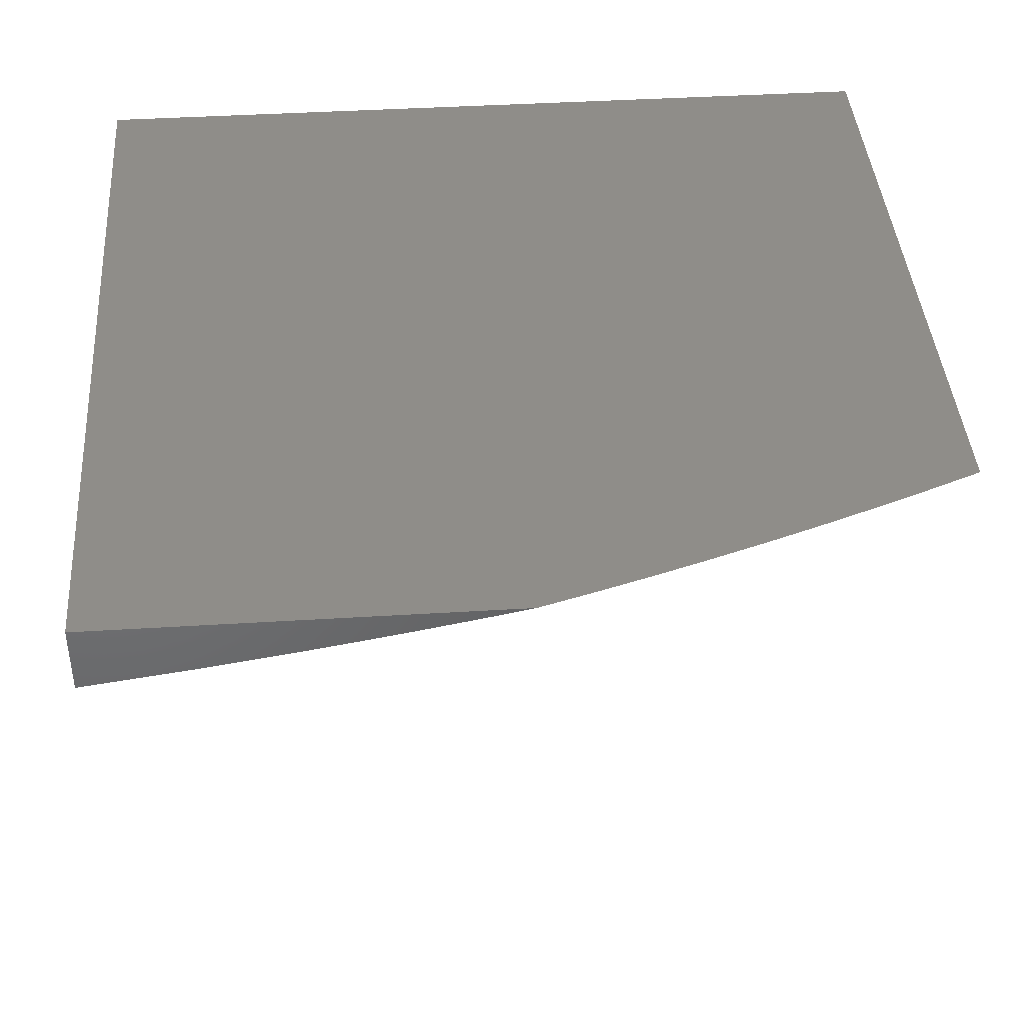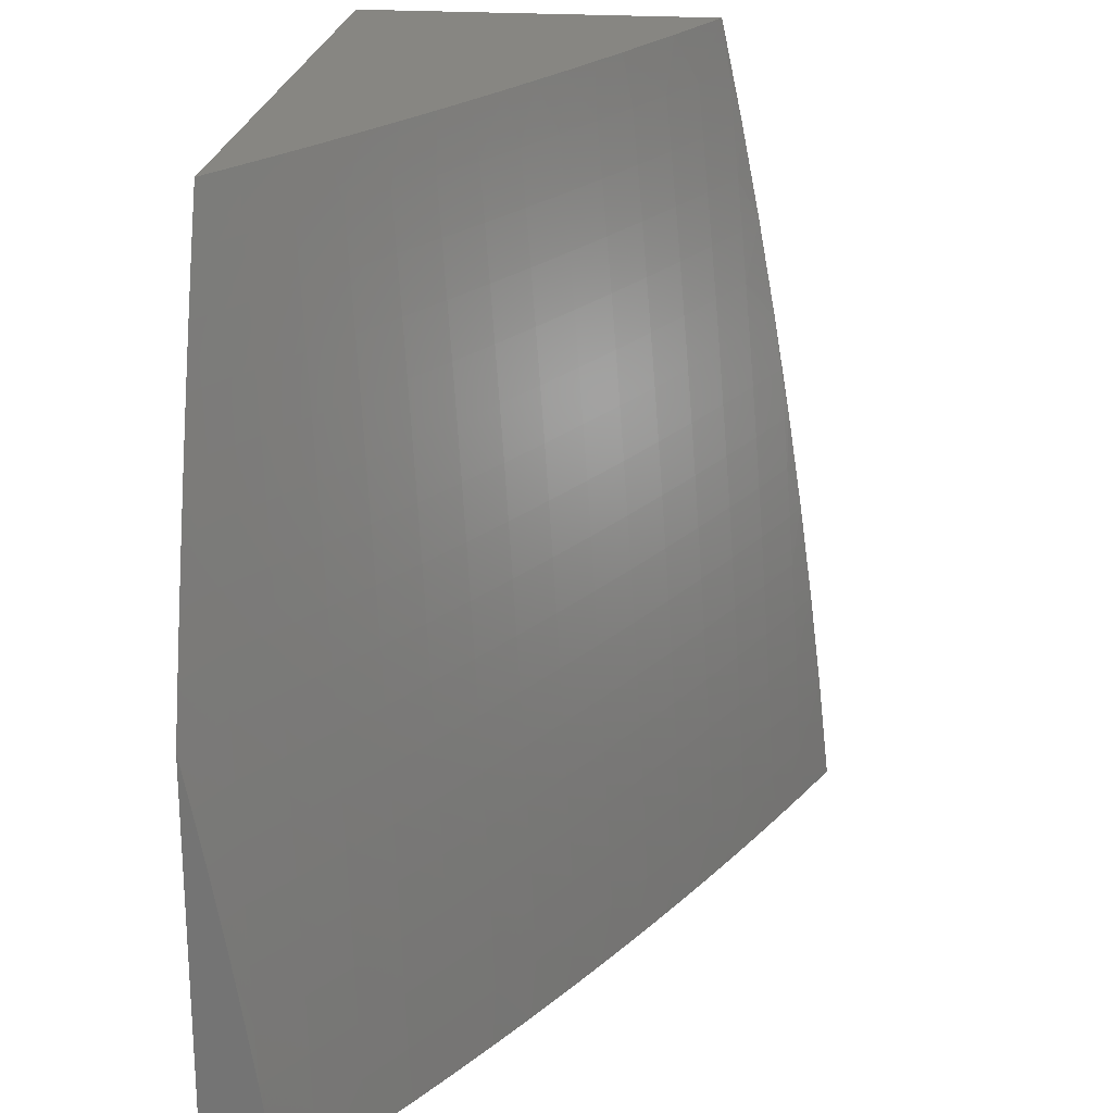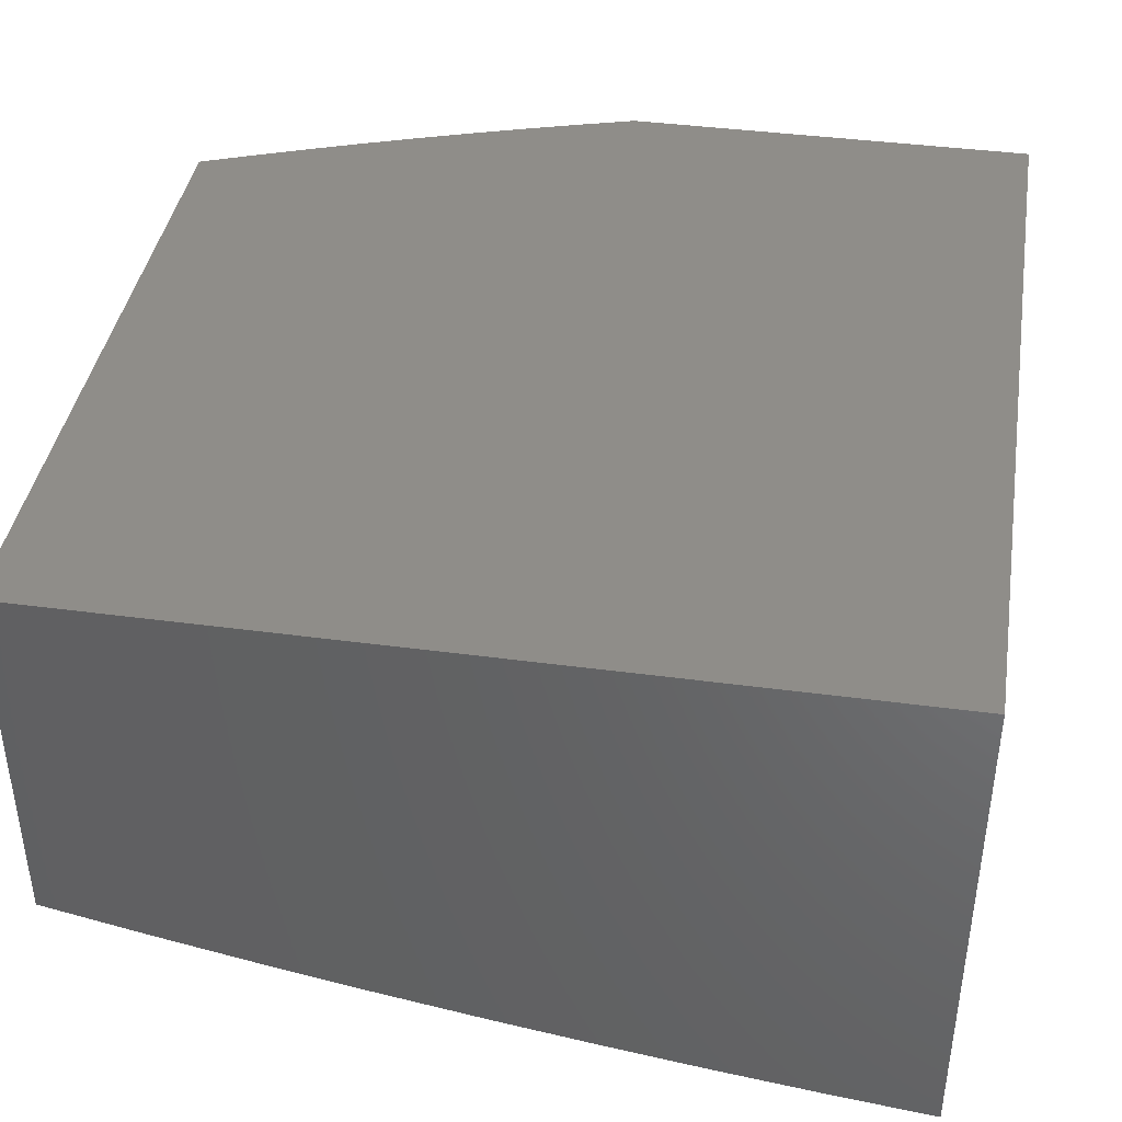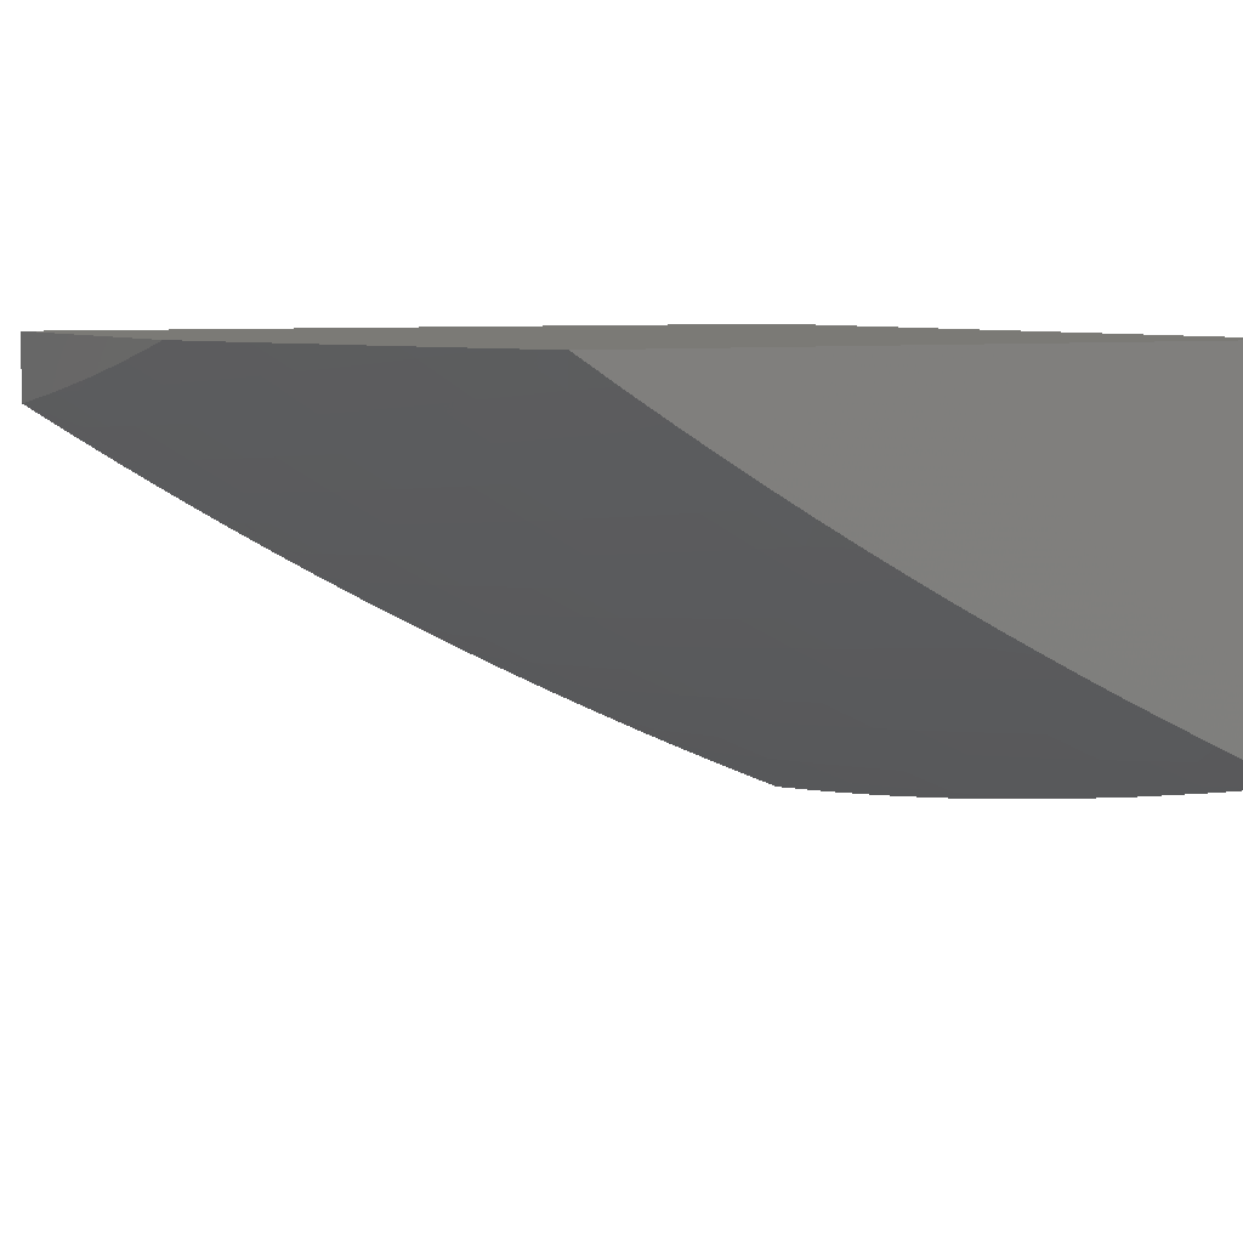
<metadata>
{"format":"stl","ext":"stl","renderer":"f3d","projection":"perspective","resolution":1024,"background":"white","views":[{"elev":41.2,"azim":-94.3,"up":"+Y"},{"elev":22.4,"azim":-83.3,"up":"+Z"},{"elev":40.6,"azim":99.3,"up":"+Y"},{"elev":7.1,"azim":-28.2,"up":"+Y"}]}
</metadata>
<code>
# stl→obj: 271 verts, 538 faces
v -5 -11.06 1.123
v -5 -11.08 1
v -4.948 -11.11 1.062
v -4.944 -11.12 1
v -4.887 -11.15 1.062
v -4.887 -11.15 1
v -4.824 -11.18 1.062
v -4.829 -11.19 1
v -4.771 -11.22 1
v -4.761 -11.22 1.062
v -4.711 -11.26 1
v -4.696 -11.26 1.062
v -4.651 -11.29 1
v -4.63 -11.3 1.062
v -4.59 -11.33 1
v -4.563 -11.33 1.062
v -4.527 -11.36 1
v -4.495 -11.37 1.062
v -4.464 -11.39 1
v -4.427 -11.4 1.062
v -4.401 -11.42 1
v -4.357 -11.44 1.062
v -4.336 -11.46 1
v -4.286 -11.47 1.062
v -4.27 -11.49 1
v -4.214 -11.51 1.062
v -4.204 -11.52 1
v -4.142 -11.54 1.062
v -4.137 -11.55 1
v -4.068 -11.57 1.062
v -4.069 -11.58 1
v -4 -11.61 1
v -4 -11.59 1.126
v -4.061 -11.57 1.124
v -4.135 -11.54 1.124
v -4.207 -11.5 1.124
v -4.279 -11.47 1.124
v -4.35 -11.43 1.124
v -4.419 -11.4 1.124
v -4.488 -11.36 1.124
v -4.556 -11.33 1.124
v -4.622 -11.29 1.124
v -4.688 -11.26 1.124
v -4.753 -11.22 1.124
v -4.816 -11.18 1.124
v -4.879 -11.14 1.124
v -4.94 -11.1 1.124
v -4.991 -11.06 1.187
v -5 -11.04 1.245
v -4.982 -11.06 1.249
v -5 -11.03 1.306
v -4.972 -11.05 1.311
v -5 -11.02 1.367
v -4.962 -11.05 1.374
v -4.951 -11.04 1.437
v -4.892 -11.08 1.437
v -4.88 -11.08 1.499
v -4.82 -11.12 1.499
v -4.808 -11.11 1.562
v -4.747 -11.15 1.562
v -4.735 -11.14 1.624
v -4.672 -11.18 1.624
v -4.66 -11.17 1.687
v -4.597 -11.21 1.687
v -4.584 -11.2 1.75
v -4.52 -11.24 1.75
v -4.507 -11.23 1.812
v -4.442 -11.27 1.812
v -4.429 -11.26 1.875
v -4.363 -11.3 1.875
v -4.35 -11.29 1.937
v -4.283 -11.32 1.937
v -4.316 -11.29 2
v -4.264 -11.32 2
v -4.212 -11.35 2
v -4.215 -11.36 1.937
v -4.147 -11.39 1.937
v -4.228 -11.37 1.875
v -4.16 -11.4 1.875
v -4.241 -11.37 1.812
v -4.172 -11.41 1.812
v -4.253 -11.38 1.75
v -4.184 -11.41 1.75
v -4.265 -11.39 1.687
v -4.195 -11.42 1.687
v -4.276 -11.39 1.624
v -4.206 -11.43 1.624
v -4.287 -11.4 1.562
v -4.217 -11.43 1.562
v -4.297 -11.4 1.499
v -4.227 -11.44 1.499
v -4.307 -11.41 1.437
v -4.237 -11.44 1.437
v -4.316 -11.42 1.374
v -4.246 -11.45 1.374
v -4.325 -11.42 1.311
v -4.255 -11.45 1.311
v -4.334 -11.43 1.249
v -4.263 -11.46 1.249
v -4.342 -11.43 1.187
v -4.271 -11.46 1.187
v -4.054 -11.56 1.187
v -4 -11.58 1.252
v -4.047 -11.56 1.249
v -4.039 -11.55 1.311
v -4.12 -11.53 1.249
v -4.112 -11.52 1.311
v -4.192 -11.49 1.249
v -4.184 -11.49 1.311
v -4 -11.56 1.377
v -4.03 -11.55 1.374
v -4.103 -11.52 1.374
v -4.175 -11.48 1.374
v -4.022 -11.54 1.437
v -4 -11.54 1.503
v -4.012 -11.54 1.499
v -4.003 -11.53 1.562
v -4.085 -11.5 1.499
v -4.075 -11.5 1.562
v -4.156 -11.47 1.499
v -4.147 -11.47 1.562
v -4 -11.52 1.628
v -4 -11.5 1.752
v -4.054 -11.48 1.687
v -4.065 -11.49 1.624
v -4 -11.47 1.876
v -4.032 -11.47 1.812
v -4.043 -11.48 1.75
v -4.125 -11.45 1.687
v -4.136 -11.46 1.624
v -4 -11.45 2
v -4.007 -11.46 1.937
v -4.02 -11.46 1.875
v -4.102 -11.44 1.812
v -4.114 -11.45 1.75
v -4.077 -11.42 1.937
v -4.106 -11.4 2
v -4.368 -11.27 2
v -4.415 -11.26 1.937
v -4.494 -11.23 1.875
v -4.571 -11.2 1.812
v -4.647 -11.17 1.75
v -4.722 -11.14 1.687
v -4.796 -11.1 1.624
v -4.869 -11.07 1.562
v -4.94 -11.04 1.499
v -5 -11.01 1.428
v -4.419 -11.24 2
v -4.48 -11.22 1.937
v -4.558 -11.19 1.875
v -4.634 -11.16 1.812
v -4.709 -11.13 1.75
v -4.784 -11.1 1.687
v -4.856 -11.07 1.624
v -4.928 -11.03 1.562
v -4.98 -11 1.554
v -5 -11 1.489
v -4.47 -11.21 2
v -4.521 -11.18 2
v -4.543 -11.18 1.937
v -4.571 -11.15 2
v -4.606 -11.15 1.937
v -4.621 -11.12 2
v -4.668 -11.11 1.937
v -4.671 -11.09 2
v -4.728 -11.07 1.937
v -4.72 -11.06 2
v -4.788 -11.04 1.937
v -4.769 -11.03 2
v -4.818 -11 2
v -4.844 -11 1.937
v -4.802 -11.04 1.875
v -4.743 -11.08 1.875
v -4.682 -11.12 1.875
v -4.62 -11.15 1.875
v -4.861 -11 1.875
v -4.869 -11 1.874
v -4.875 -11.01 1.812
v -4.893 -11 1.811
v -4.889 -11.02 1.75
v -4.916 -11 1.747
v -4.903 -11.02 1.687
v -4.938 -11 1.683
v -4.916 -11.03 1.624
v -4.96 -11 1.618
v -4.931 -11.1 1.187
v -4.922 -11.1 1.249
v -4.912 -11.09 1.311
v -4.902 -11.09 1.374
v -4.87 -11.14 1.187
v -4.808 -11.18 1.187
v -4.744 -11.21 1.187
v -4.68 -11.25 1.187
v -4.614 -11.29 1.187
v -4.548 -11.32 1.187
v -4.48 -11.36 1.187
v -4.411 -11.4 1.187
v -4.861 -11.13 1.249
v -4.799 -11.17 1.249
v -4.736 -11.21 1.249
v -4.671 -11.25 1.249
v -4.606 -11.28 1.249
v -4.539 -11.32 1.249
v -4.472 -11.36 1.249
v -4.403 -11.39 1.249
v -4.851 -11.13 1.311
v -4.789 -11.17 1.311
v -4.726 -11.21 1.311
v -4.662 -11.24 1.311
v -4.597 -11.28 1.311
v -4.53 -11.32 1.311
v -4.463 -11.35 1.311
v -4.395 -11.39 1.311
v -4.841 -11.13 1.374
v -4.779 -11.16 1.374
v -4.716 -11.2 1.374
v -4.652 -11.24 1.374
v -4.587 -11.27 1.374
v -4.521 -11.31 1.374
v -4.454 -11.35 1.374
v -4.385 -11.38 1.374
v -4.831 -11.12 1.437
v -4.769 -11.16 1.437
v -4.706 -11.2 1.437
v -4.642 -11.23 1.437
v -4.577 -11.27 1.437
v -4.511 -11.31 1.437
v -4.444 -11.34 1.437
v -4.376 -11.38 1.437
v -4.844 -11.06 1.687
v -4.83 -11.06 1.75
v -4.77 -11.09 1.75
v -4.817 -11.05 1.812
v -4.757 -11.09 1.812
v -4.696 -11.12 1.812
v -4.758 -11.15 1.499
v -4.684 -11.19 1.562
v -4.609 -11.22 1.624
v -4.532 -11.25 1.687
v -4.455 -11.28 1.75
v -4.376 -11.3 1.812
v -4.296 -11.33 1.875
v -4.695 -11.19 1.499
v -4.632 -11.23 1.499
v -4.567 -11.26 1.499
v -4.501 -11.3 1.499
v -4.434 -11.34 1.499
v -4.366 -11.37 1.499
v -4.62 -11.22 1.562
v -4.544 -11.25 1.624
v -4.467 -11.28 1.687
v -4.388 -11.31 1.75
v -4.309 -11.34 1.812
v -4.556 -11.26 1.562
v -4.49 -11.29 1.562
v -4.423 -11.33 1.562
v -4.355 -11.36 1.562
v -4.479 -11.29 1.624
v -4.4 -11.32 1.687
v -4.321 -11.35 1.75
v -4.412 -11.32 1.624
v -4.344 -11.36 1.624
v -4.333 -11.35 1.687
v -4.2 -11.5 1.187
v -4.127 -11.53 1.187
v -4.166 -11.48 1.437
v -4.094 -11.51 1.437
v -4.09 -11.43 1.875
v -4 -11 2
v -4 -11 1
v -5 -11 1
f 1 2 3
f 3 2 4
f 3 4 5
f 5 4 6
f 5 6 7
f 7 6 8
f 7 8 9
f 7 9 10
f 10 9 11
f 10 11 12
f 12 11 13
f 12 13 14
f 14 13 15
f 14 15 16
f 16 15 17
f 16 17 18
f 18 17 19
f 18 19 20
f 20 19 21
f 20 21 22
f 22 21 23
f 22 23 24
f 24 23 25
f 24 25 26
f 26 25 27
f 26 27 28
f 28 27 29
f 28 29 30
f 30 29 31
f 30 31 32
f 32 33 30
f 30 33 34
f 30 34 28
f 28 34 35
f 28 35 26
f 26 35 36
f 26 36 24
f 24 36 37
f 24 37 22
f 22 37 38
f 22 38 20
f 20 38 39
f 20 39 18
f 18 39 40
f 18 40 16
f 16 40 41
f 16 41 14
f 14 41 42
f 14 42 12
f 12 42 43
f 12 43 10
f 10 43 44
f 10 44 7
f 7 44 45
f 7 45 5
f 5 45 46
f 5 46 3
f 3 46 47
f 3 47 1
f 1 47 48
f 1 48 49
f 49 48 50
f 49 50 51
f 51 50 52
f 51 52 53
f 53 52 54
f 53 54 55
f 55 54 56
f 55 56 57
f 57 56 58
f 57 58 59
f 59 58 60
f 59 60 61
f 61 60 62
f 61 62 63
f 63 62 64
f 63 64 65
f 65 64 66
f 65 66 67
f 67 66 68
f 67 68 69
f 69 68 70
f 69 70 71
f 71 70 72
f 71 72 73
f 73 72 74
f 74 72 75
f 75 72 76
f 75 76 77
f 77 76 78
f 77 78 79
f 79 78 80
f 79 80 81
f 81 80 82
f 81 82 83
f 83 82 84
f 83 84 85
f 85 84 86
f 85 86 87
f 87 86 88
f 87 88 89
f 89 88 90
f 89 90 91
f 91 90 92
f 91 92 93
f 93 92 94
f 93 94 95
f 95 94 96
f 95 96 97
f 97 96 98
f 97 98 99
f 99 98 100
f 99 100 101
f 101 100 38
f 101 38 37
f 34 33 102
f 102 33 103
f 102 103 104
f 104 103 105
f 104 105 106
f 106 105 107
f 106 107 108
f 108 107 109
f 108 109 99
f 99 109 97
f 103 110 105
f 105 110 111
f 105 111 107
f 107 111 112
f 107 112 109
f 109 112 113
f 109 113 97
f 97 113 95
f 111 110 114
f 114 110 115
f 114 115 116
f 116 115 117
f 116 117 118
f 118 117 119
f 118 119 120
f 120 119 121
f 120 121 91
f 91 121 89
f 115 122 117
f 117 122 119
f 123 124 122
f 122 124 125
f 122 125 119
f 119 125 121
f 126 127 123
f 123 127 128
f 123 128 124
f 124 128 129
f 124 129 130
f 130 129 87
f 130 87 89
f 131 132 126
f 126 132 133
f 126 133 127
f 127 133 134
f 127 134 135
f 135 134 83
f 135 83 85
f 132 131 136
f 136 131 137
f 136 137 77
f 77 137 75
f 73 138 71
f 71 138 139
f 71 139 69
f 69 139 140
f 69 140 67
f 67 140 141
f 67 141 65
f 65 141 142
f 65 142 63
f 63 142 143
f 63 143 61
f 61 143 144
f 61 144 59
f 59 144 145
f 59 145 57
f 57 145 146
f 57 146 55
f 55 146 147
f 55 147 53
f 138 148 139
f 139 148 149
f 139 149 140
f 140 149 150
f 140 150 141
f 141 150 151
f 141 151 142
f 142 151 152
f 142 152 143
f 143 152 153
f 143 153 144
f 144 153 154
f 144 154 145
f 145 154 155
f 145 155 146
f 146 155 156
f 146 156 157
f 148 158 149
f 149 158 159
f 149 159 160
f 160 159 161
f 160 161 162
f 162 161 163
f 162 163 164
f 164 163 165
f 164 165 166
f 166 165 167
f 166 167 168
f 168 167 169
f 168 169 170
f 170 171 168
f 168 171 172
f 168 172 166
f 166 172 173
f 166 173 164
f 164 173 174
f 164 174 162
f 162 174 175
f 162 175 160
f 160 175 150
f 160 150 149
f 172 171 176
f 176 171 177
f 176 177 178
f 178 177 179
f 178 179 180
f 180 179 181
f 180 181 182
f 182 181 183
f 182 183 184
f 184 183 185
f 184 185 155
f 155 185 156
f 157 147 146
f 47 186 48
f 48 186 187
f 48 187 50
f 50 187 188
f 50 188 52
f 52 188 189
f 52 189 54
f 54 189 56
f 186 47 190
f 190 47 46
f 190 46 191
f 191 46 45
f 191 45 192
f 192 45 44
f 192 44 193
f 193 44 43
f 193 43 194
f 194 43 42
f 194 42 195
f 195 42 41
f 195 41 196
f 196 41 40
f 196 40 197
f 197 40 39
f 197 39 100
f 100 39 38
f 187 186 198
f 198 186 190
f 198 190 199
f 199 190 191
f 199 191 200
f 200 191 192
f 200 192 201
f 201 192 193
f 201 193 202
f 202 193 194
f 202 194 203
f 203 194 195
f 203 195 204
f 204 195 196
f 204 196 205
f 205 196 197
f 205 197 98
f 98 197 100
f 188 187 206
f 206 187 198
f 206 198 207
f 207 198 199
f 207 199 208
f 208 199 200
f 208 200 209
f 209 200 201
f 209 201 210
f 210 201 202
f 210 202 211
f 211 202 203
f 211 203 212
f 212 203 204
f 212 204 213
f 213 204 205
f 213 205 96
f 96 205 98
f 189 188 214
f 214 188 206
f 214 206 215
f 215 206 207
f 215 207 216
f 216 207 208
f 216 208 217
f 217 208 209
f 217 209 218
f 218 209 210
f 218 210 219
f 219 210 211
f 219 211 220
f 220 211 212
f 220 212 221
f 221 212 213
f 221 213 94
f 94 213 96
f 56 189 222
f 222 189 214
f 222 214 223
f 223 214 215
f 223 215 224
f 224 215 216
f 224 216 225
f 225 216 217
f 225 217 226
f 226 217 218
f 226 218 227
f 227 218 219
f 227 219 228
f 228 219 220
f 228 220 229
f 229 220 221
f 229 221 92
f 92 221 94
f 184 155 154
f 182 184 230
f 230 184 154
f 230 154 153
f 180 182 231
f 231 182 230
f 231 230 232
f 232 230 153
f 232 153 152
f 178 180 233
f 233 180 231
f 233 231 234
f 234 231 232
f 234 232 235
f 235 232 152
f 235 152 151
f 176 178 172
f 172 178 233
f 172 233 173
f 173 233 234
f 173 234 174
f 174 234 235
f 174 235 175
f 175 235 151
f 175 151 150
f 56 222 58
f 58 222 236
f 58 236 60
f 60 236 237
f 60 237 62
f 62 237 238
f 62 238 64
f 64 238 239
f 64 239 66
f 66 239 240
f 66 240 68
f 68 240 241
f 68 241 70
f 70 241 242
f 70 242 72
f 72 242 76
f 236 222 223
f 236 223 243
f 243 223 224
f 243 224 244
f 244 224 225
f 244 225 245
f 245 225 226
f 245 226 246
f 246 226 227
f 246 227 247
f 247 227 228
f 247 228 248
f 248 228 229
f 248 229 90
f 90 229 92
f 236 243 237
f 237 243 249
f 237 249 238
f 238 249 250
f 238 250 239
f 239 250 251
f 239 251 240
f 240 251 252
f 240 252 241
f 241 252 253
f 241 253 242
f 242 253 78
f 242 78 76
f 249 243 244
f 249 244 254
f 254 244 245
f 254 245 255
f 255 245 246
f 255 246 256
f 256 246 247
f 256 247 257
f 257 247 248
f 257 248 88
f 88 248 90
f 249 254 250
f 250 254 258
f 250 258 251
f 251 258 259
f 251 259 252
f 252 259 260
f 252 260 253
f 253 260 80
f 253 80 78
f 258 254 255
f 258 255 261
f 261 255 256
f 261 256 262
f 262 256 257
f 262 257 86
f 86 257 88
f 258 261 259
f 259 261 263
f 259 263 260
f 260 263 82
f 260 82 80
f 263 261 262
f 86 84 262
f 262 84 263
f 84 82 263
f 108 99 101
f 101 37 264
f 264 37 36
f 264 36 265
f 265 36 35
f 265 35 102
f 102 35 34
f 120 91 93
f 93 95 266
f 266 95 113
f 266 113 267
f 267 113 112
f 267 112 114
f 114 112 111
f 130 89 121
f 135 85 129
f 129 85 87
f 83 134 81
f 81 134 268
f 81 268 79
f 79 268 136
f 79 136 77
f 106 108 264
f 264 108 101
f 106 264 265
f 118 120 266
f 266 120 93
f 118 266 267
f 124 130 125
f 125 130 121
f 127 135 128
f 128 135 129
f 132 136 268
f 132 268 133
f 133 268 134
f 104 106 265
f 104 265 102
f 116 118 267
f 116 267 114
f 170 169 269
f 269 169 167
f 269 167 165
f 165 163 269
f 269 163 161
f 269 161 159
f 159 158 269
f 269 158 148
f 269 148 138
f 138 73 269
f 269 73 74
f 269 74 75
f 75 137 269
f 269 137 131
f 131 126 269
f 269 126 123
f 269 123 122
f 269 122 270
f 270 122 115
f 270 115 110
f 110 103 270
f 270 103 33
f 270 33 32
f 32 31 270
f 270 31 29
f 270 29 27
f 27 25 270
f 270 25 23
f 270 23 21
f 21 19 270
f 270 19 17
f 270 17 15
f 15 13 270
f 270 13 11
f 270 11 9
f 9 8 270
f 270 8 6
f 270 6 271
f 271 6 4
f 271 4 2
f 2 1 271
f 271 1 49
f 271 49 51
f 51 53 271
f 271 53 147
f 271 147 157
f 271 157 270
f 270 157 156
f 270 156 185
f 185 183 270
f 270 183 269
f 269 183 181
f 269 181 179
f 179 177 269
f 269 177 171
f 269 171 170

</code>
